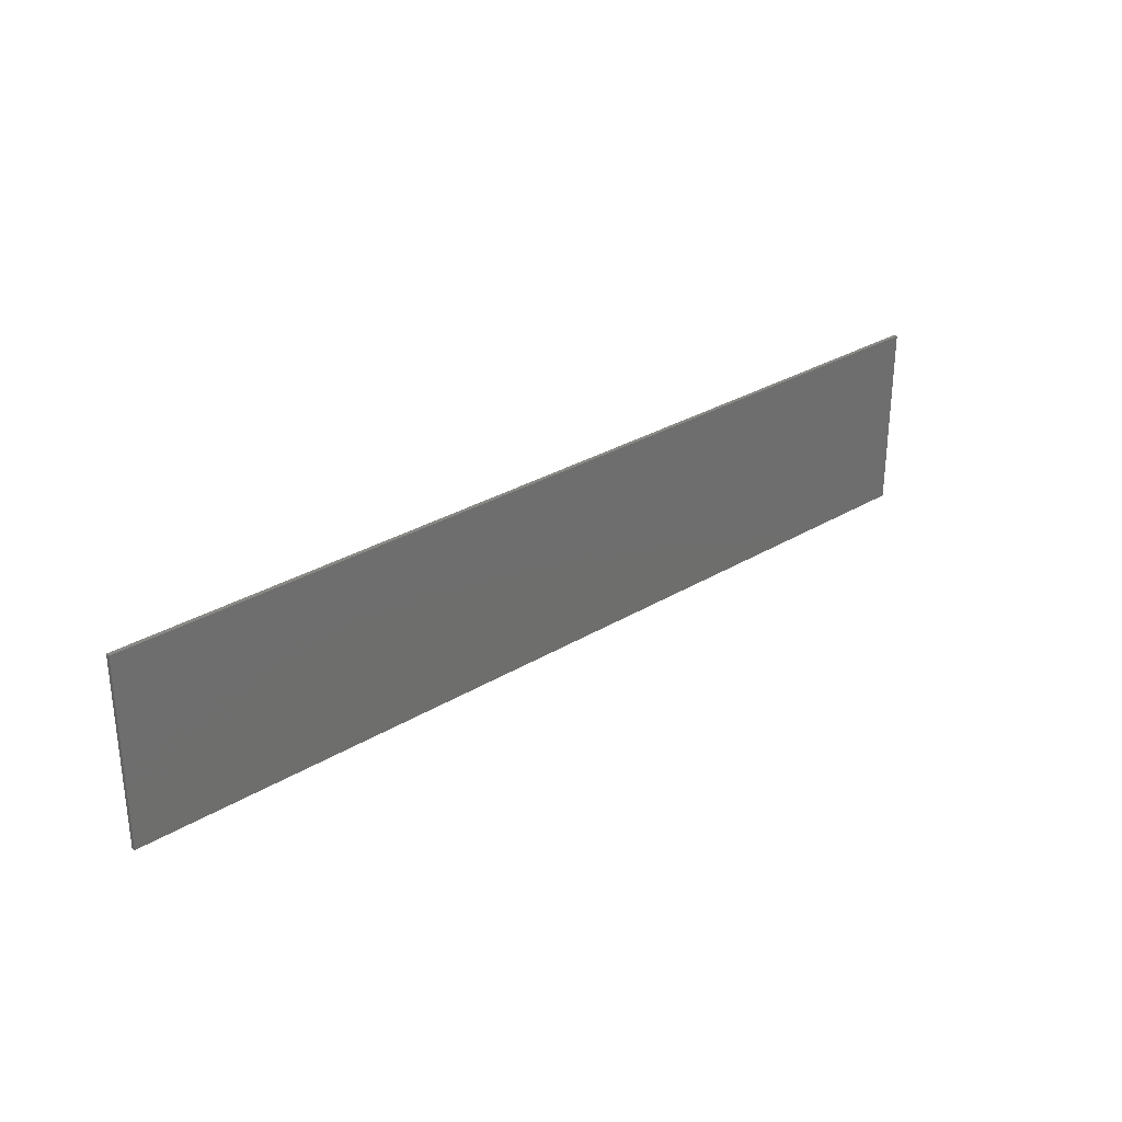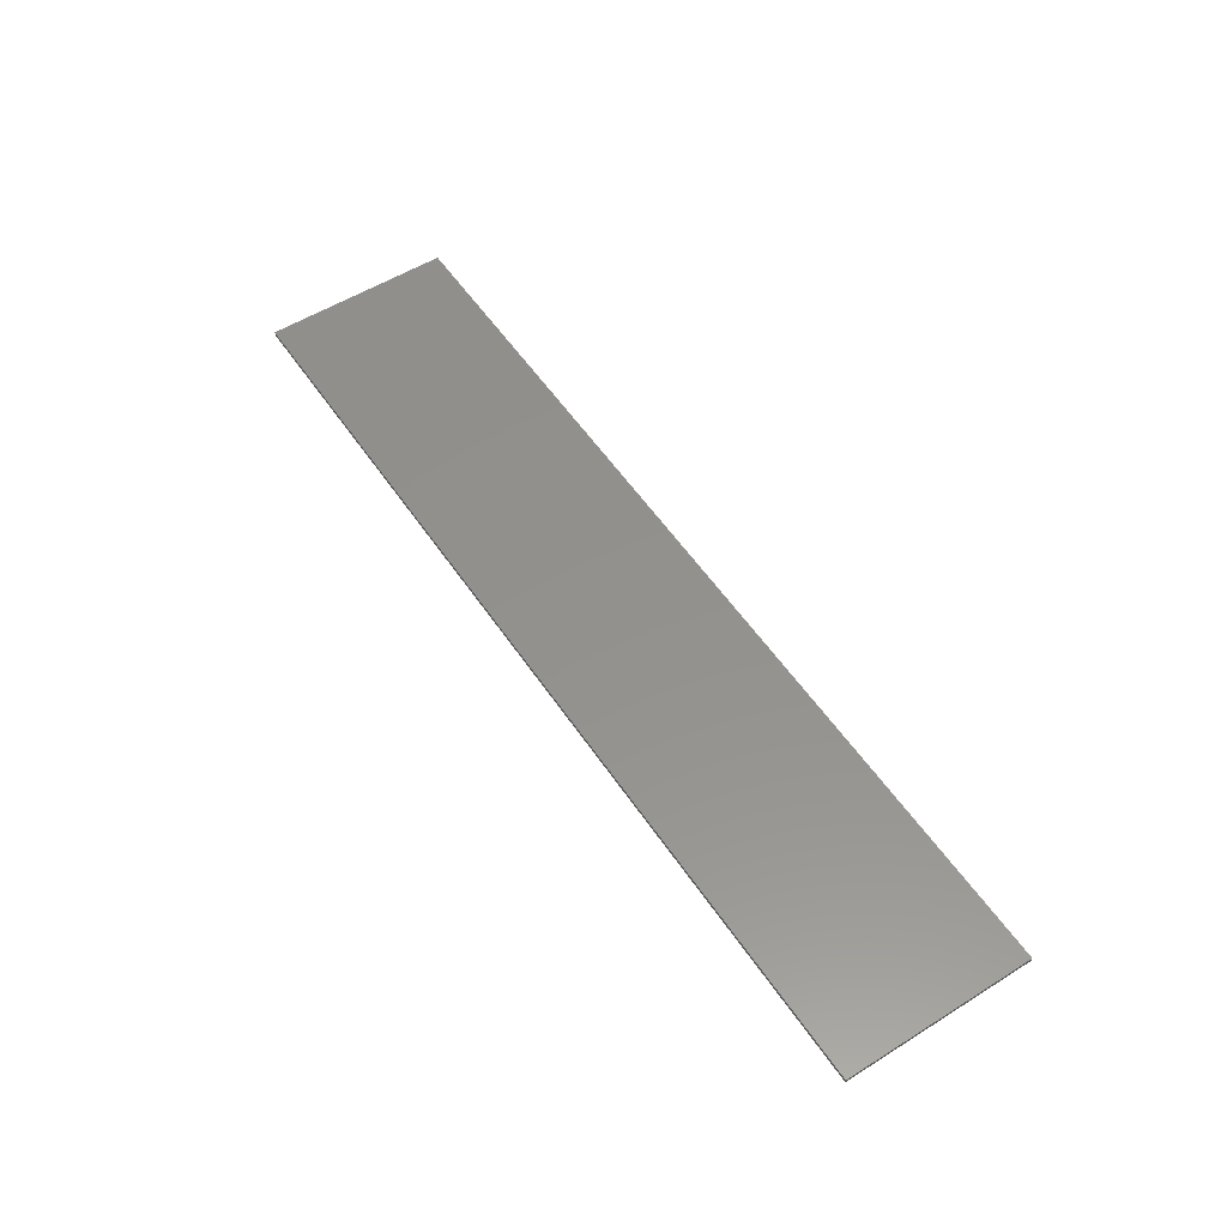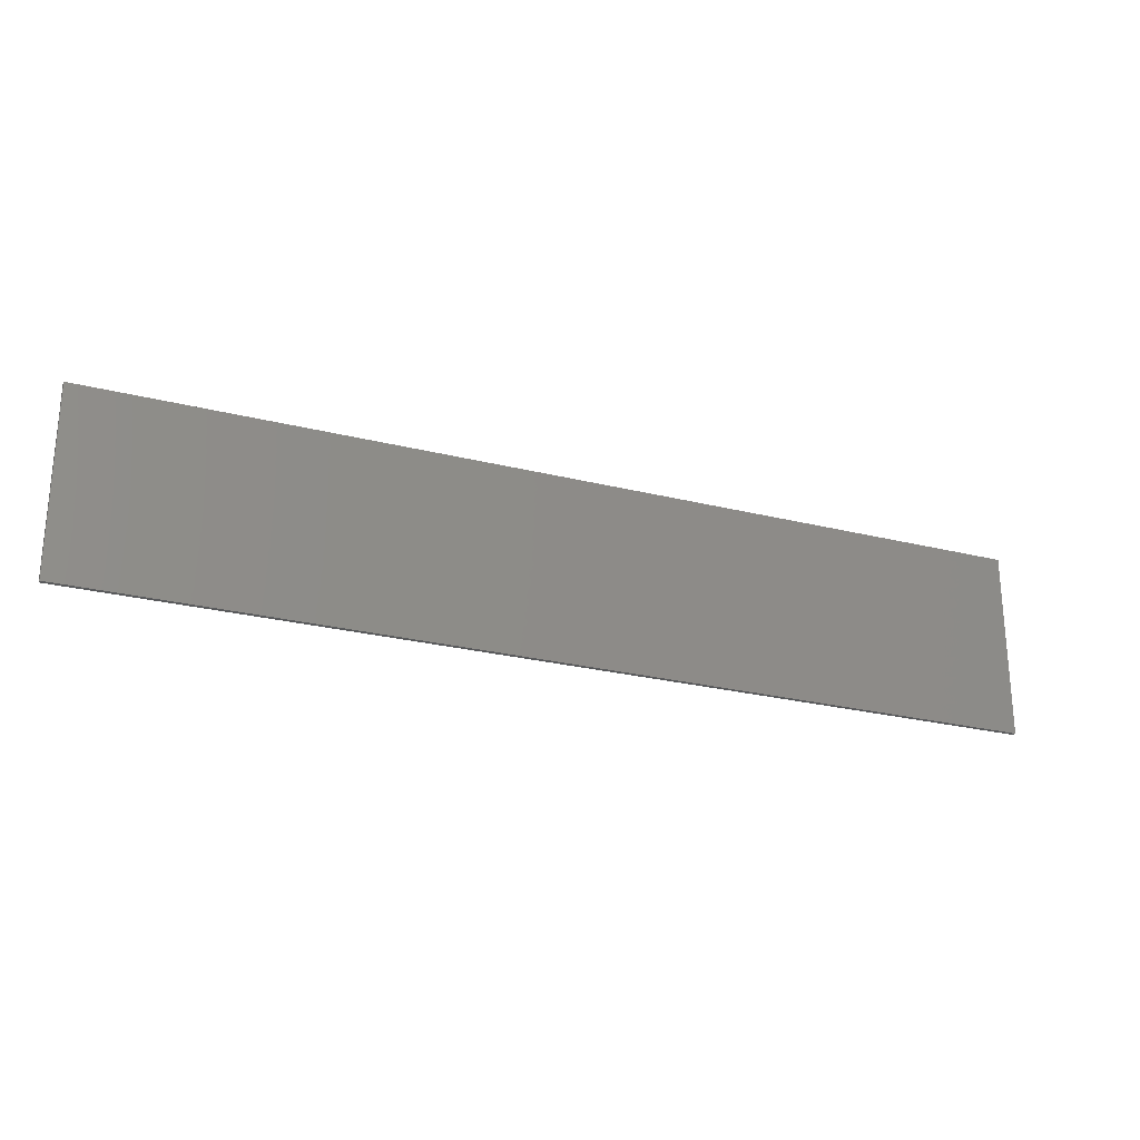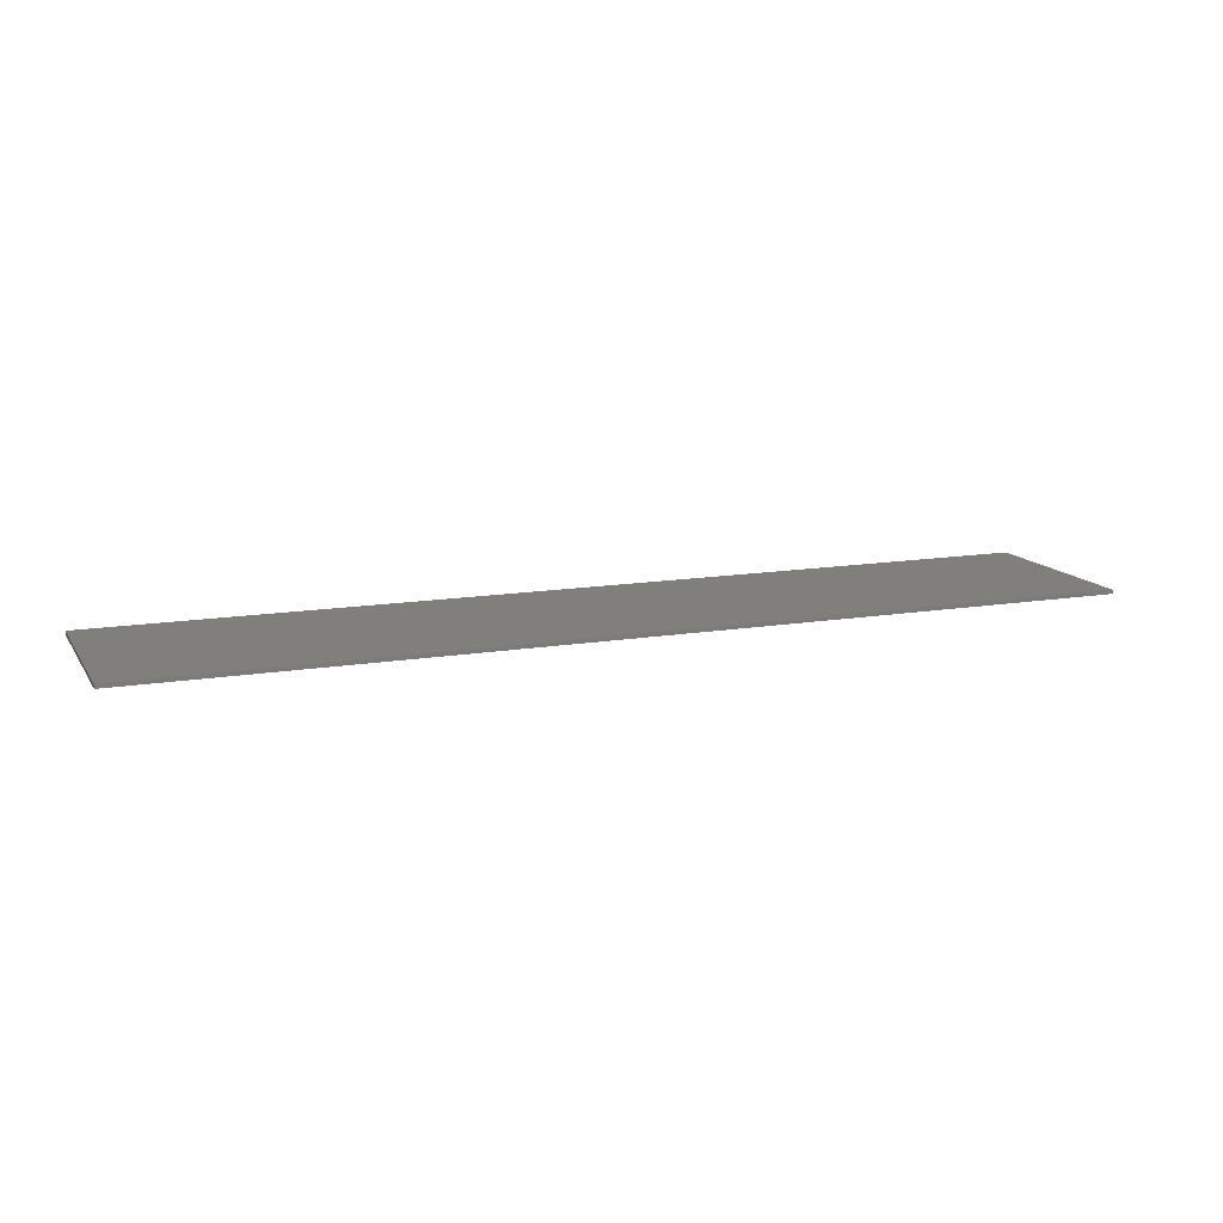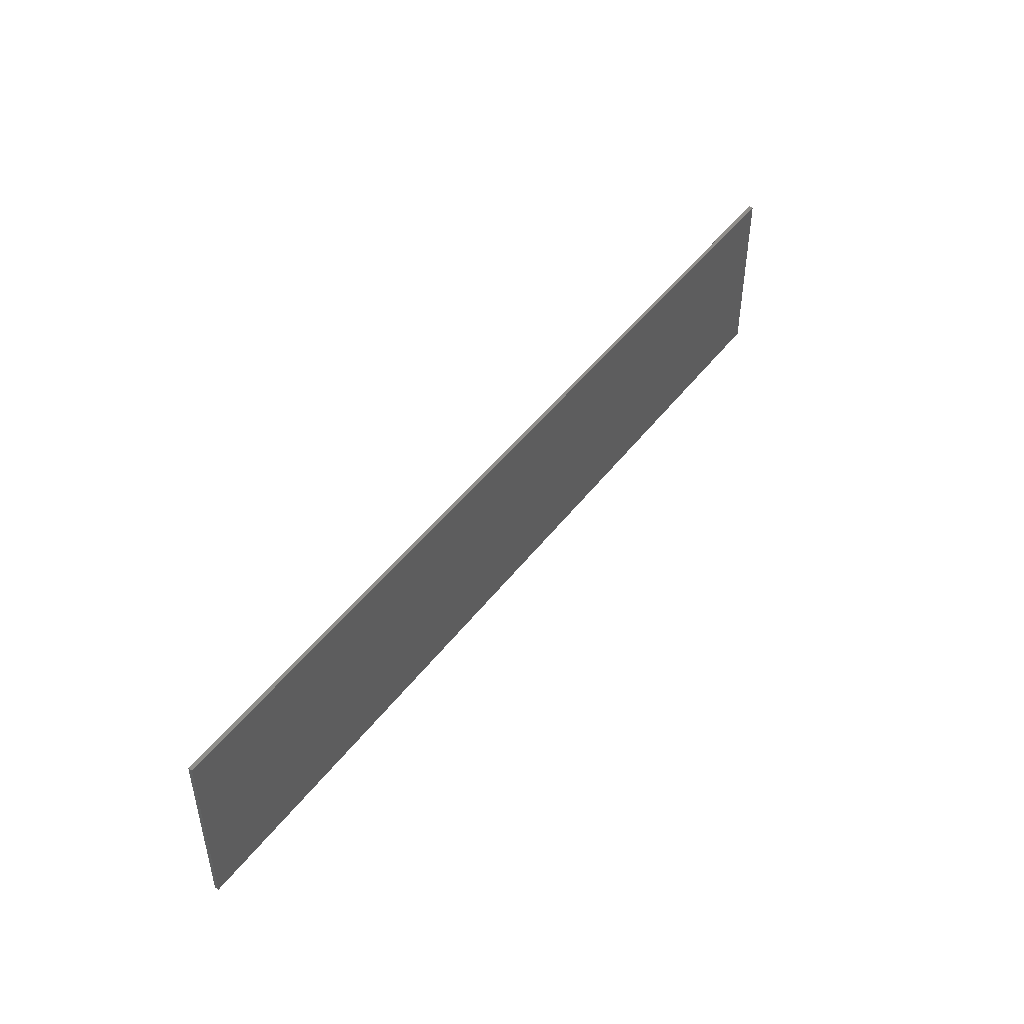
<metadata>
{"format":"stl","ext":"stl","renderer":"f3d","projection":"perspective","resolution":1024,"background":"white","views":[{"elev":29.5,"azim":-41.8,"up":"+Z"},{"elev":54.9,"azim":-123.4,"up":"+Y"},{"elev":-25.1,"azim":157.7,"up":"+Z"},{"elev":13.2,"azim":158.9,"up":"+Y"},{"elev":46.8,"azim":-54.9,"up":"+Z"}]}
</metadata>
<code>
# stl→obj: 68 verts, 132 faces
v 11.6 0 2.32
v 11.6 0 -2.32
v -11.6 0 -2.32
v -11.6 0 2.32
v -11.6 -0.1 2.32
v 11.6 -0.1 2.32
v -11.6 -0.1 -2.32
v 11.6 -0.1 -2.32
v -7.785 -0.1 -0.1764
v -7.621 -0.1 -0.2236
v -6.568 -0.1 0.6668
v -6.896 -0.1 0.5472
v -7.2 -0.1 -1.537
v -7.415 -0.1 -1.261
v -8.378 -0.1 -0.6396
v -8.372 -0.1 -0.81
v -9.49 -0.1 -1.617
v -9.295 -0.1 -1.326
v -9.002 -0.1 -0.2188
v -9.162 -0.1 -0.2772
v -10.27 -0.1 0.5376
v -9.938 -0.1 0.4412
v -8.468 -0.1 1.949
v -8.899 -0.1 0.6388
v -8.794 -0.1 0.5044
v -8.456 -0.1 1.599
v -7.947 -0.1 0.672
v -8.042 -0.1 0.5304
v 0.8004 -0.1 -1.537
v 0.3792 -0.1 -0.2236
v 0.2152 -0.1 -0.1764
v 0.5852 -0.1 -1.261
v 1.432 -0.1 0.6668
v 1.104 -0.1 0.5472
v -0.3776 -0.1 -0.6396
v -0.3716 -0.1 -0.81
v -1.49 -0.1 -1.617
v -1.295 -0.1 -1.326
v -1.002 -0.1 -0.2188
v -1.162 -0.1 -0.2772
v -2.274 -0.1 0.5376
v -1.938 -0.1 0.4412
v -0.468 -0.1 1.949
v -0.8992 -0.1 0.6388
v -0.794 -0.1 0.5044
v -0.456 -0.1 1.599
v 0.0532 -0.1 0.672
v -0.042 -0.1 0.5304
v 8.8 -0.1 -1.537
v 8.379 -0.1 -0.2236
v 8.215 -0.1 -0.1764
v 8.585 -0.1 -1.261
v 9.432 -0.1 0.6668
v 9.104 -0.1 0.5472
v 7.622 -0.1 -0.6396
v 7.628 -0.1 -0.81
v 6.51 -0.1 -1.617
v 6.705 -0.1 -1.326
v 6.998 -0.1 -0.2188
v 6.838 -0.1 -0.2772
v 6.062 -0.1 0.4412
v 5.726 -0.1 0.5376
v 7.532 -0.1 1.949
v 7.101 -0.1 0.6388
v 7.206 -0.1 0.5044
v 7.544 -0.1 1.599
v 8.053 -0.1 0.672
v 7.958 -0.1 0.5304
f 1 2 3
f 3 4 1
f 5 6 1
f 1 4 5
f 7 5 4
f 4 3 7
f 8 7 3
f 3 2 8
f 6 8 2
f 2 1 6
f 9 10 11
f 11 12 9
f 13 10 9
f 9 14 13
f 13 14 15
f 15 16 13
f 17 16 15
f 15 18 17
f 17 18 19
f 19 20 17
f 21 20 19
f 19 22 21
f 23 24 25
f 25 26 23
f 21 22 25
f 25 24 21
f 11 27 28
f 28 12 11
f 23 26 28
f 28 27 23
f 29 30 31
f 31 32 29
f 33 34 31
f 31 30 33
f 29 32 35
f 35 36 29
f 37 36 35
f 35 38 37
f 37 38 39
f 39 40 37
f 41 40 39
f 39 42 41
f 43 44 45
f 45 46 43
f 41 42 45
f 45 44 41
f 33 47 48
f 48 34 33
f 43 46 48
f 48 47 43
f 49 50 51
f 51 52 49
f 53 54 51
f 51 50 53
f 49 52 55
f 55 56 49
f 57 56 55
f 55 58 57
f 57 58 59
f 59 60 57
f 59 61 62
f 62 60 59
f 63 64 65
f 65 66 63
f 62 61 65
f 65 64 62
f 53 67 68
f 68 54 53
f 63 66 68
f 68 67 63
f 14 9 25
f 25 15 14
f 9 28 26
f 26 25 9
f 9 12 28
f 68 59 58
f 58 55 68
f 25 19 18
f 18 15 25
f 25 22 19
f 48 35 32
f 32 31 48
f 39 45 42
f 59 68 66
f 66 65 59
f 31 34 48
f 59 65 61
f 35 39 38
f 35 48 45
f 45 39 35
f 48 46 45
f 51 55 52
f 54 68 55
f 55 51 54
f 62 33 30
f 30 57 62
f 24 23 5
f 5 21 24
f 33 63 43
f 43 47 33
f 49 57 8
f 49 56 57
f 37 57 29
f 8 57 37
f 37 7 8
f 5 7 17
f 17 21 5
f 17 20 21
f 62 57 60
f 64 63 33
f 33 62 64
f 49 8 6
f 6 50 49
f 6 53 50
f 43 6 5
f 5 23 43
f 6 63 67
f 67 53 6
f 6 43 63
f 37 29 36
f 29 57 30
f 17 13 16
f 13 37 11
f 11 10 13
f 13 17 7
f 7 37 13
f 11 37 40
f 11 23 27
f 44 43 23
f 23 41 44
f 40 41 23
f 23 11 40

</code>
